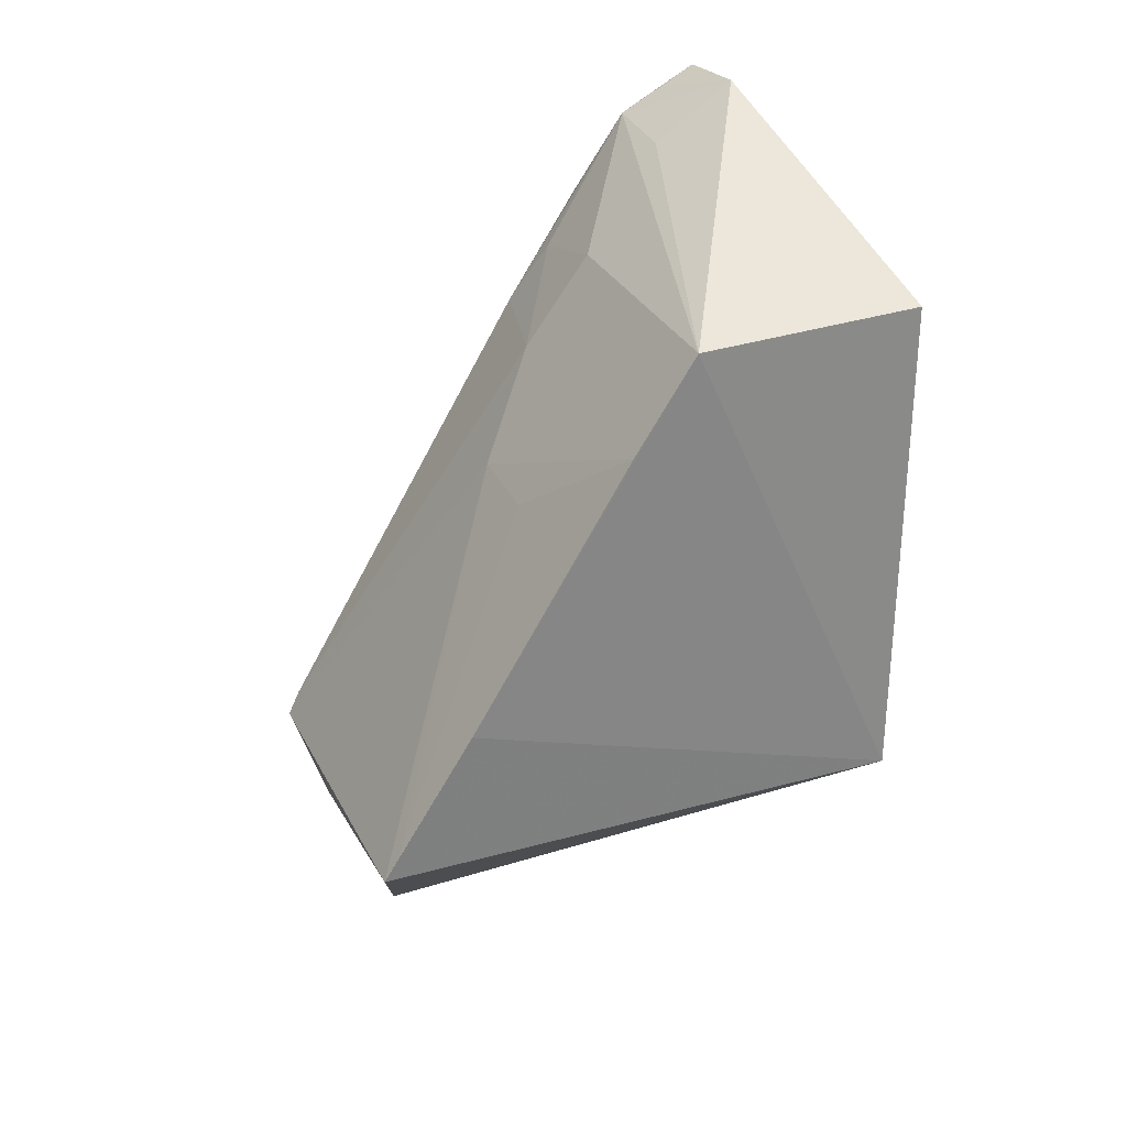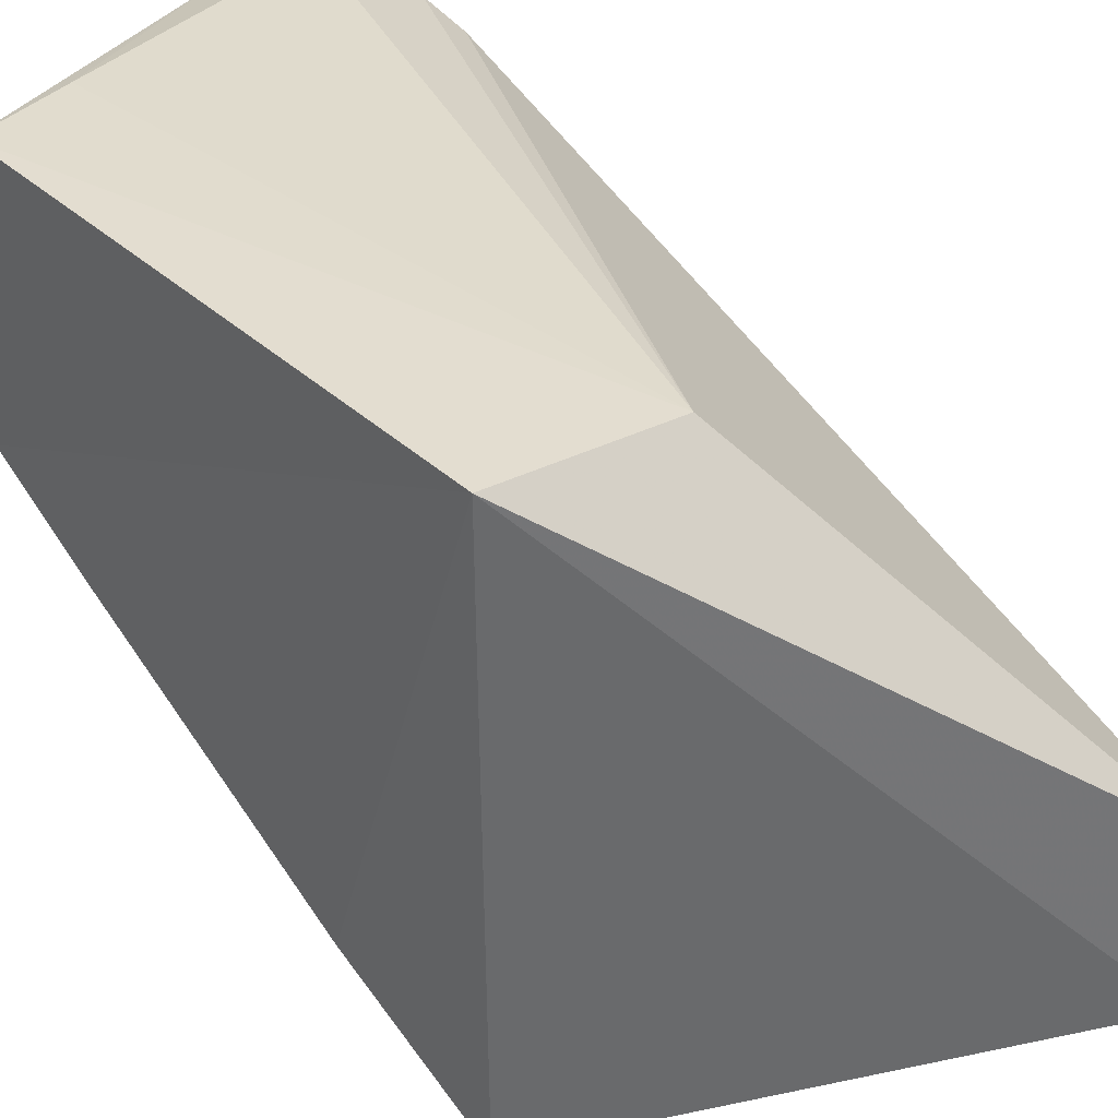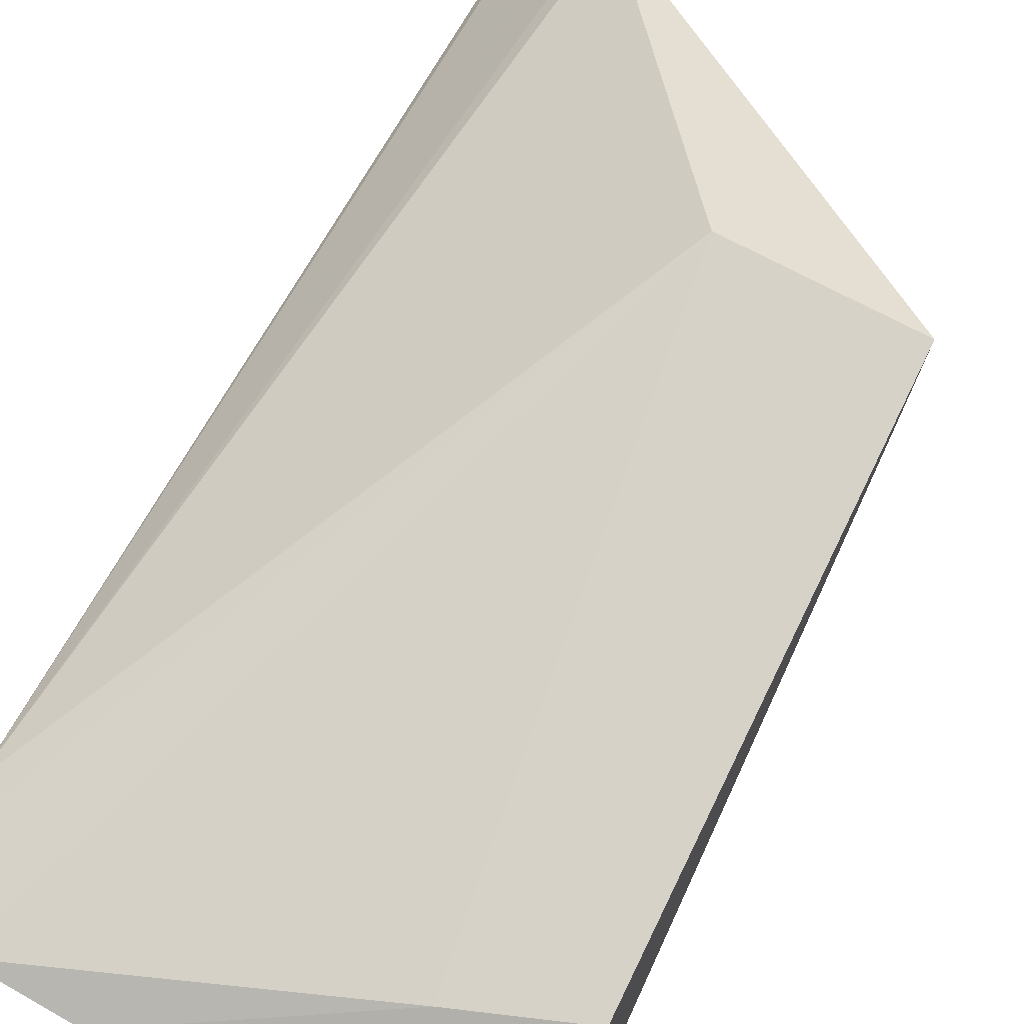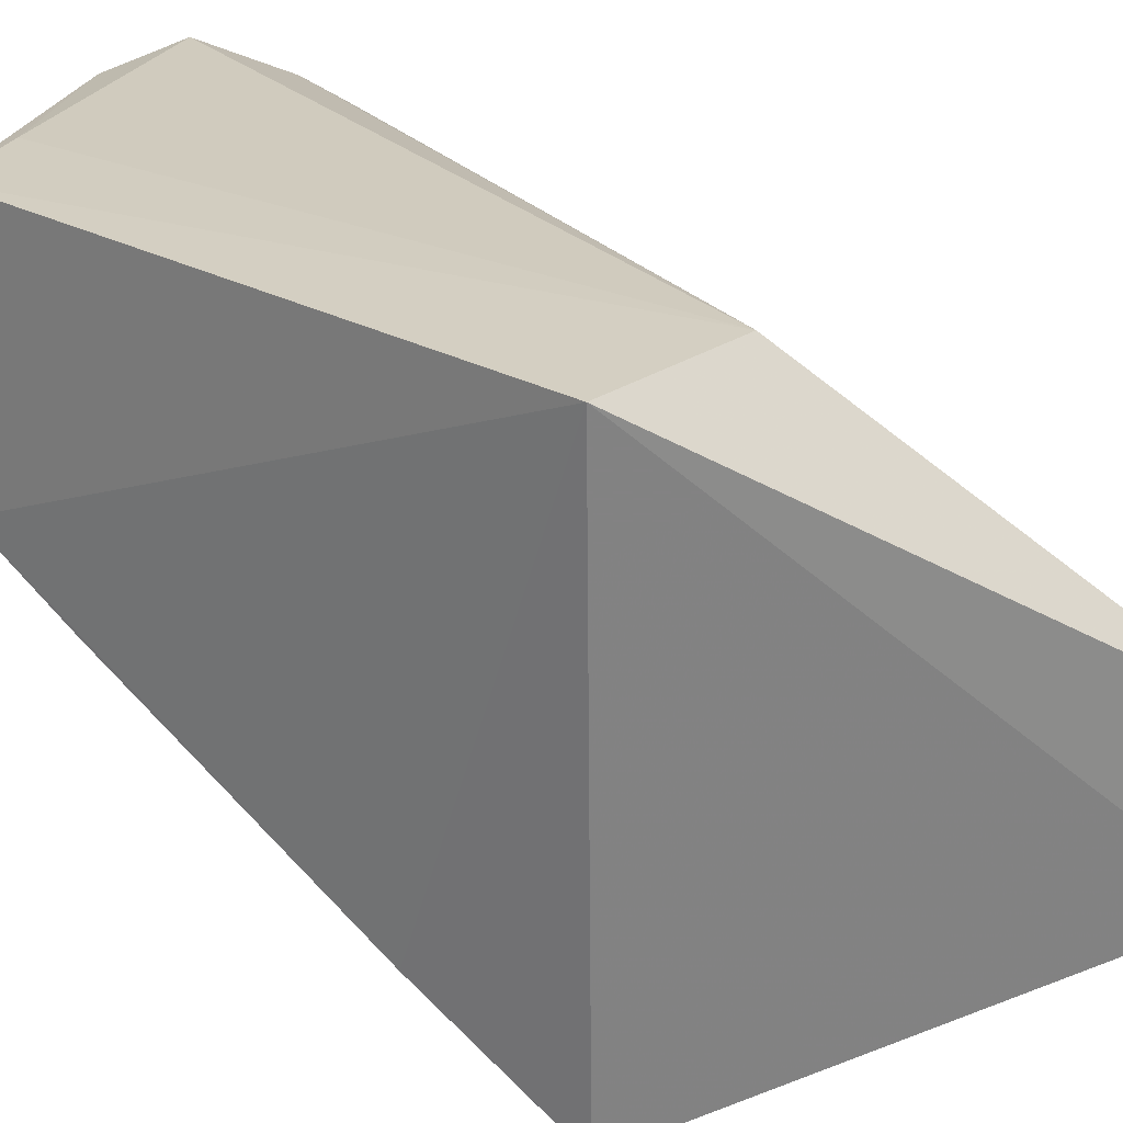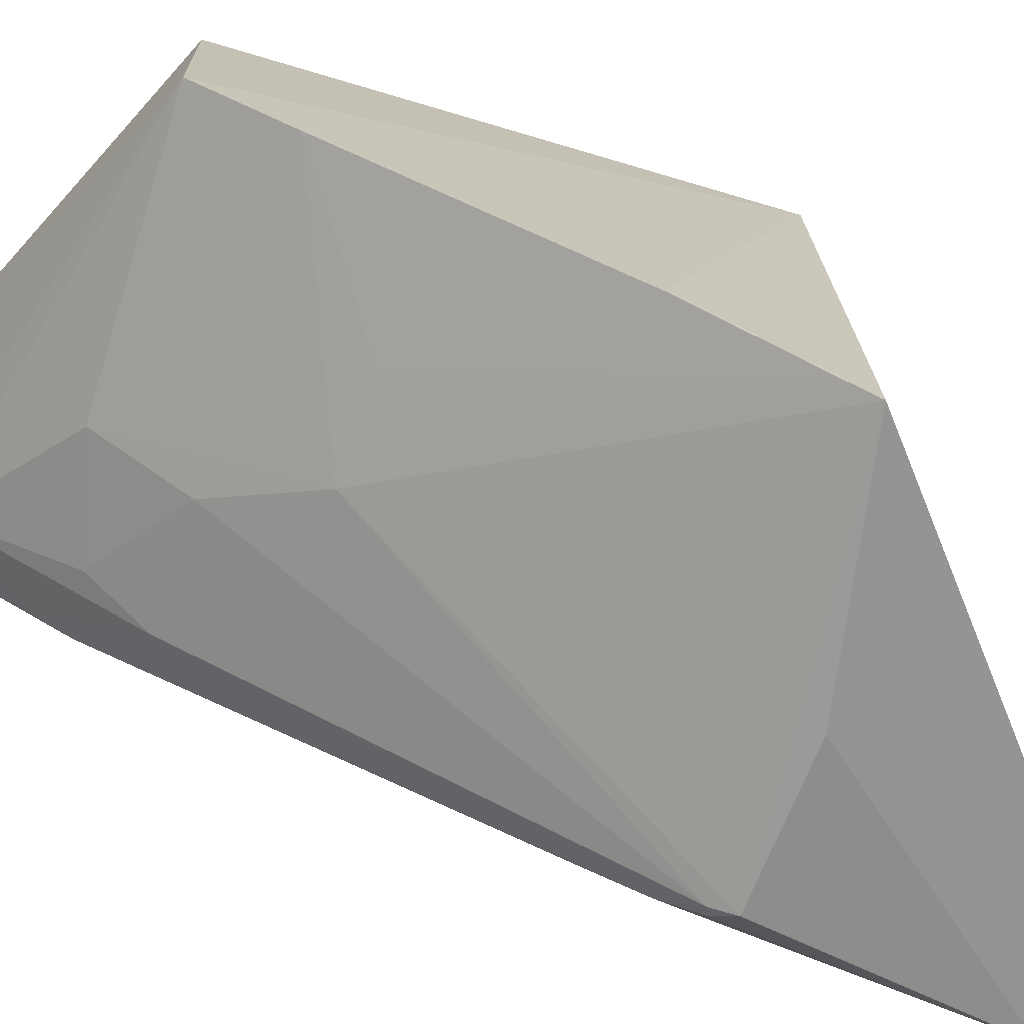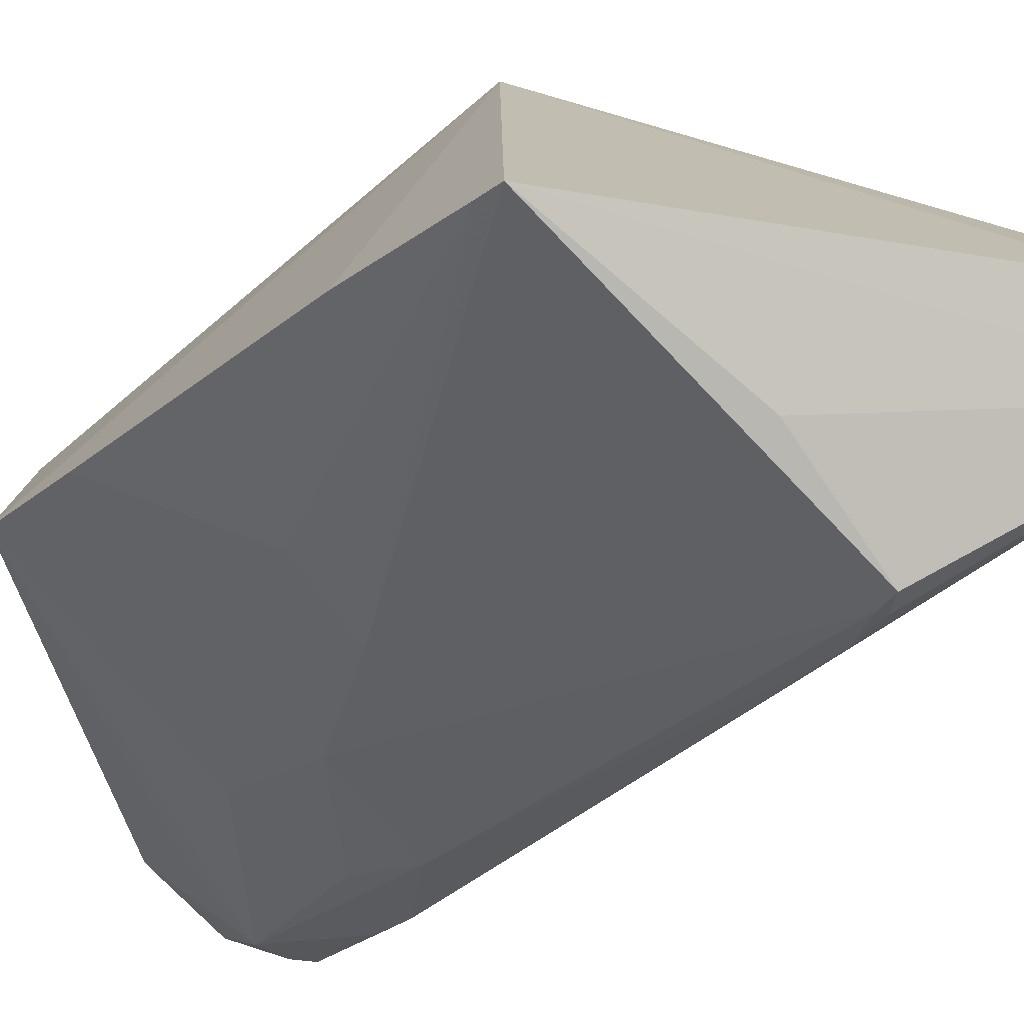
<metadata>
{"format":"obj","ext":"obj","renderer":"f3d","projection":"perspective","resolution":1024,"background":"white","views":[{"elev":28.5,"azim":68.4,"up":"+Z"},{"elev":37.9,"azim":136.7,"up":"+Y"},{"elev":78.1,"azim":24.6,"up":"+Y"},{"elev":29.7,"azim":124.0,"up":"+Y"},{"elev":-72.1,"azim":72.3,"up":"+Y"},{"elev":-75.0,"azim":128.8,"up":"+Y"}]}
</metadata>
<code>
v -0.09177 -0.004656 0.2579
v -0.05096 -0.02743 0.2393
v -0.05111 0.00146 0.1763
v -0.09633 -0.03618 0.139
v -0.09871 -0.06692 0.1715
v -0.07218 -0.0008308 0.1747
v -0.05266 0.002684 0.24
v -0.1037 -0.01482 0.2513
v -0.05104 -0.06768 0.1754
v -0.1038 -0.004631 0.2568
v -0.08744 -0.03484 0.2271
v -0.09173 -0.01516 0.2507
v -0.1078 -0.0546 0.1385
v -0.05039 -0.05611 0.1941
v -0.09508 -0.05392 0.1384
v -0.06613 0.0009372 0.2443
v -0.1032 -0.009185 0.2545
v -0.1102 -0.01029 0.2428
v -0.103 -0.03142 0.2274
v -0.08622 -0.02684 0.239
v -0.07976 -0.04323 0.2151
v -0.08059 -0.06666 0.17
v -0.11 -0.008752 0.2488
v -0.1071 -0.05231 0.1397
v -0.1004 -0.0268 0.2354
v -0.09944 -0.06528 0.1742
v -0.06781 -0.04341 0.2149
v -0.108 -0.01182 0.2506
v -0.1092 -0.02257 0.2346
v -0.09784 -0.03814 0.1394
v -0.1006 -0.06435 0.1736
v -0.05095 -0.06584 0.1785
v -0.05081 -0.03538 0.2274
v -0.1101 -0.01175 0.2485
v -0.1018 -0.06121 0.1783
v -0.1092 -0.01946 0.2394
v -0.103 -0.056 0.1851
f 6 3 4
f 7 1 2
f 7 2 3
f 7 3 6
f 12 8 2
f 12 2 1
f 12 1 8
f 14 9 3
f 14 3 2
f 15 4 3
f 15 3 9
f 15 13 4
f 15 9 13
f 16 7 6
f 16 6 10
f 16 10 1
f 16 1 7
f 17 10 8
f 17 8 1
f 17 1 10
f 18 6 4
f 20 2 8
f 21 5 9
f 21 20 11
f 21 2 20
f 22 13 9
f 22 9 5
f 22 5 13
f 23 10 6
f 23 6 18
f 24 13 18
f 25 19 11
f 25 8 19
f 25 20 8
f 25 11 20
f 26 11 19
f 26 21 11
f 26 5 21
f 28 8 10
f 30 24 18
f 30 18 4
f 30 4 13
f 30 13 24
f 31 13 5
f 31 5 26
f 32 27 21
f 32 21 9
f 32 9 14
f 32 14 27
f 33 27 14
f 33 14 2
f 33 2 21
f 33 21 27
f 34 28 10
f 34 10 23
f 34 23 18
f 34 18 13
f 34 13 29
f 34 8 28
f 35 26 19
f 35 19 29
f 35 31 26
f 35 13 31
f 36 29 19
f 36 19 8
f 36 34 29
f 36 8 34
f 37 35 29
f 37 29 13
f 37 13 35

</code>
